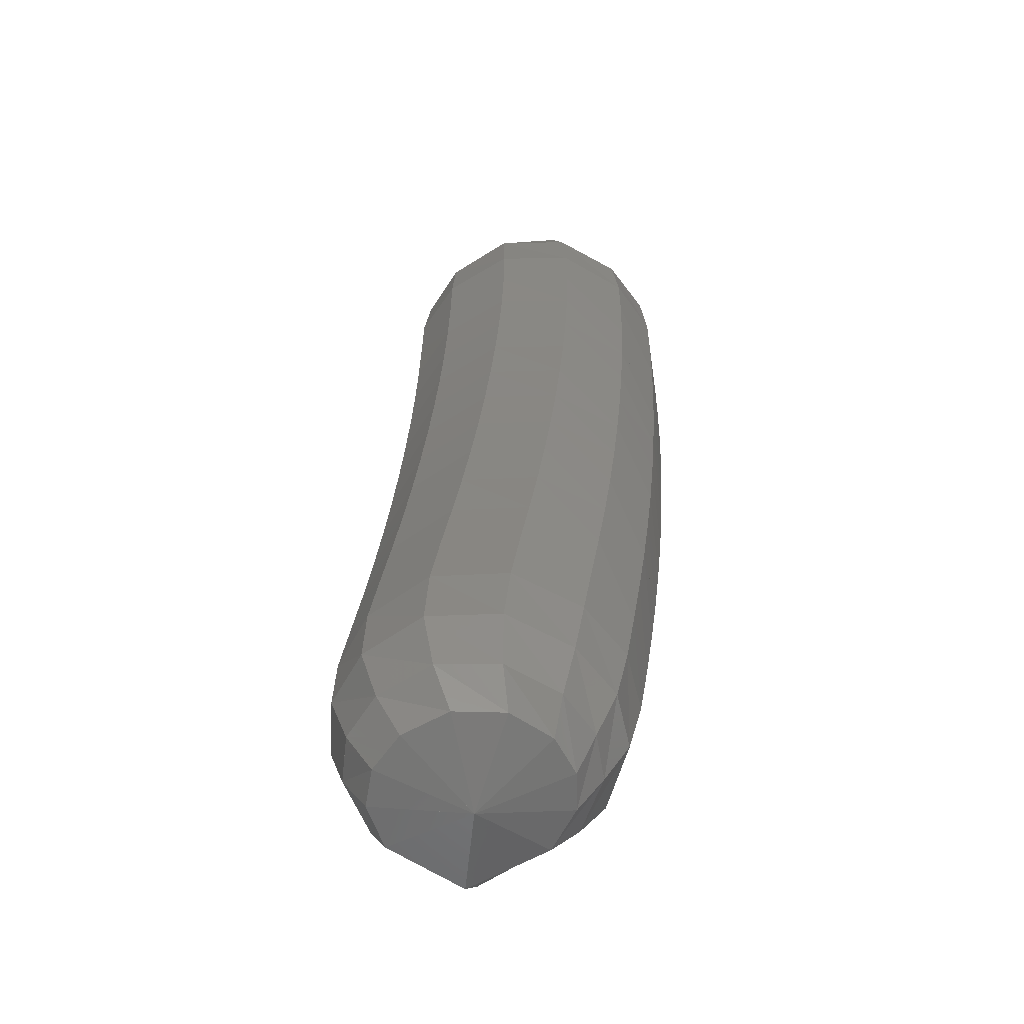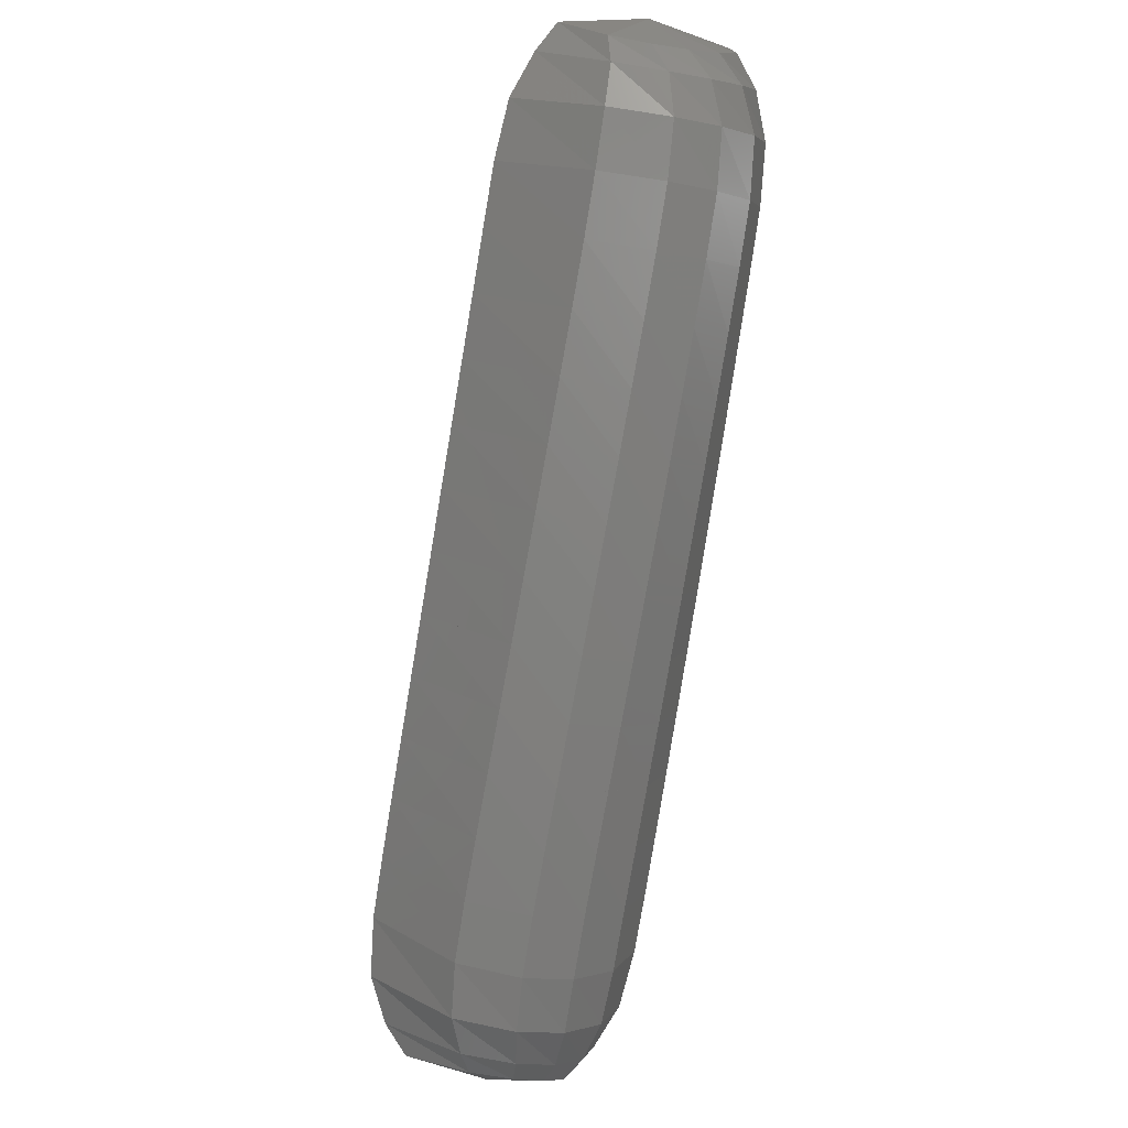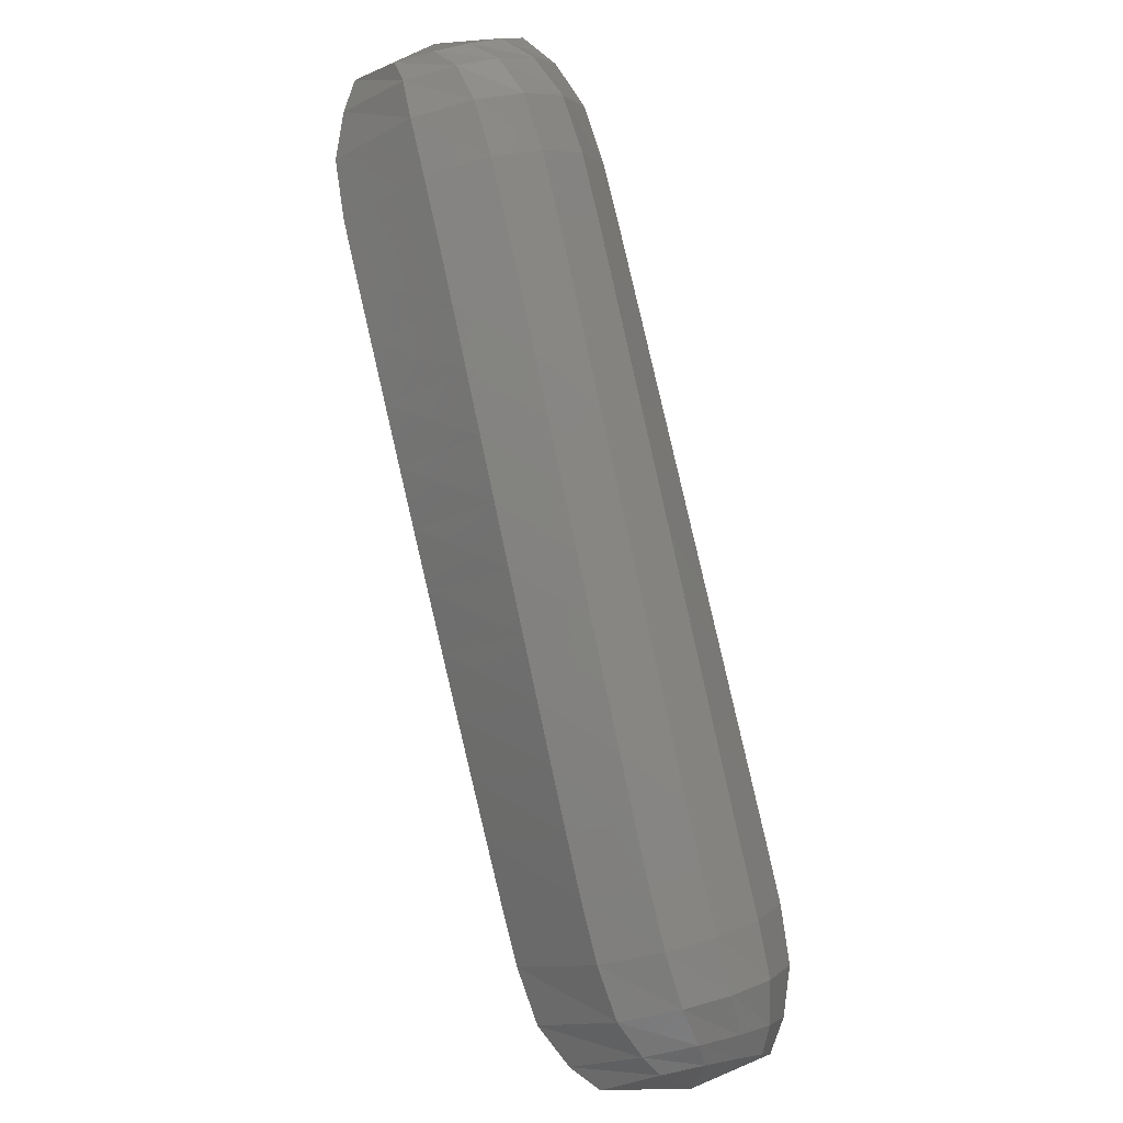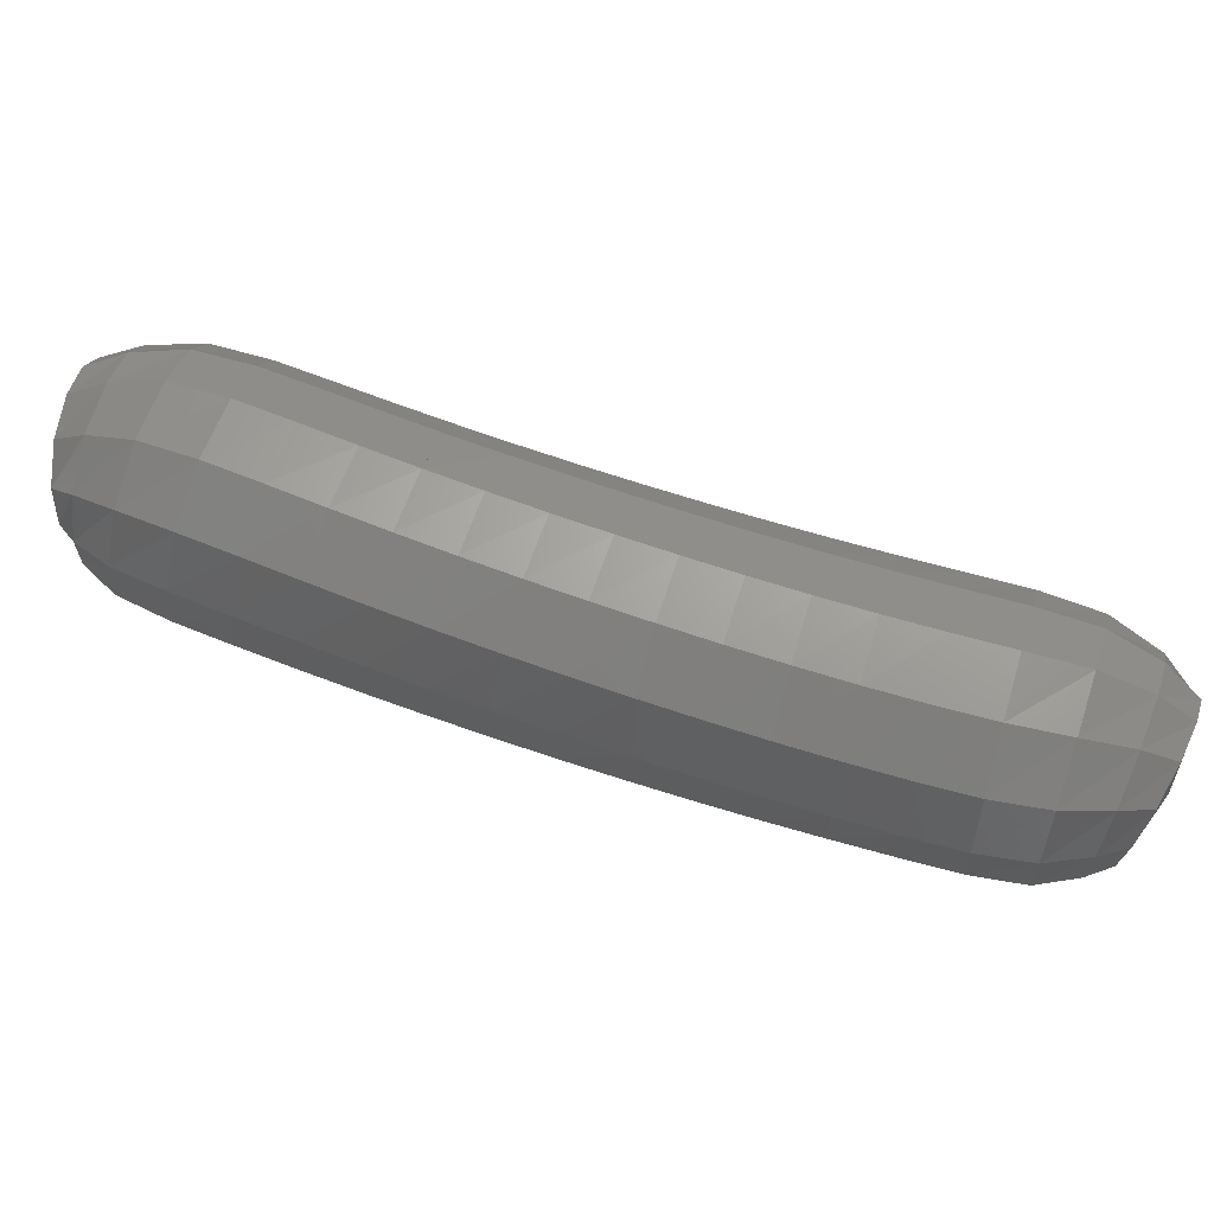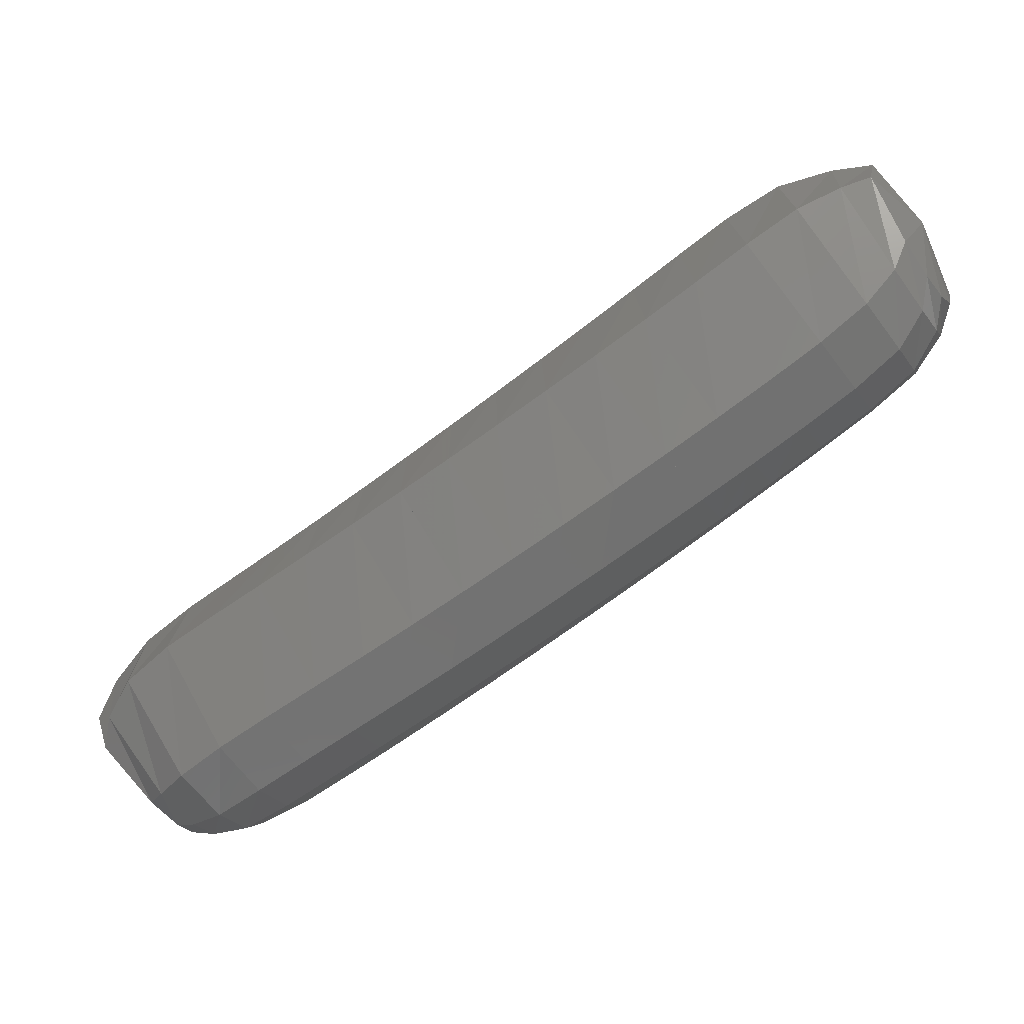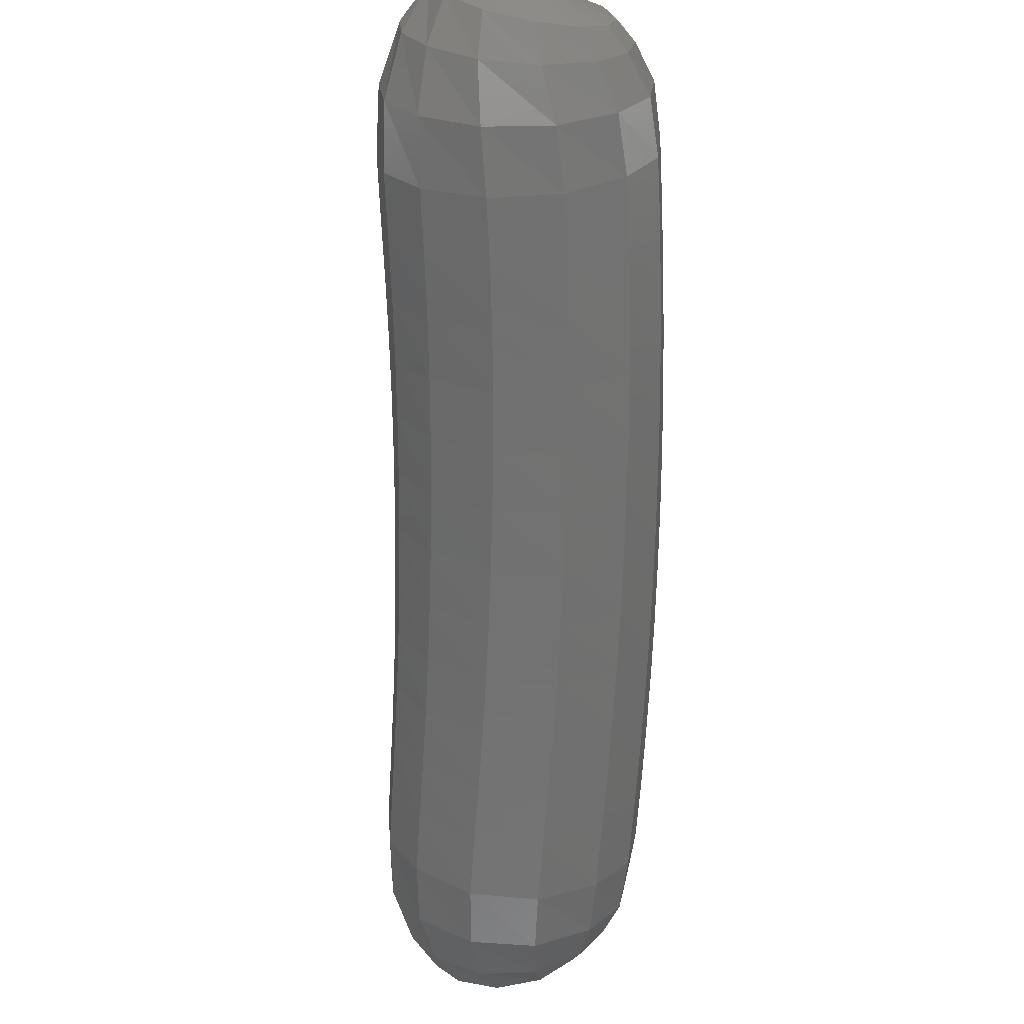
<metadata>
{"format":"stl","ext":"stl","renderer":"f3d","projection":"perspective","resolution":1024,"background":"white","views":[{"elev":-16.5,"azim":76.5,"up":"+Y"},{"elev":-68.3,"azim":36.2,"up":"+Z"},{"elev":-78.8,"azim":59.3,"up":"+Z"},{"elev":18.7,"azim":148.8,"up":"+Z"},{"elev":-48.1,"azim":-10.0,"up":"+Z"},{"elev":73.7,"azim":72.2,"up":"+Y"}]}
</metadata>
<code>
# stl→obj: 211 verts, 440 faces
v -75 64.63 291.3
v -75.11 64.41 291.2
v -74.95 64.49 291.1
v -75.11 64.31 291.3
v -74.92 64.42 291.1
v -75.06 64.18 291.3
v -74.87 64.31 291.1
v -74.96 64.06 291.3
v -74.77 64.19 291.1
v -74.84 63.94 291.4
v -74.64 64.07 291.1
v -74.71 63.82 291.4
v -74.52 63.95 291.1
v -74.59 63.7 291.4
v -74.39 63.83 291.2
v -74.47 63.58 291.5
v -74.27 63.71 291.2
v -74.35 63.46 291.5
v -74.14 63.59 291.2
v -74.23 63.34 291.5
v -74.01 63.48 291.3
v -74.1 63.23 291.6
v -73.89 63.36 291.3
v -73.98 63.11 291.6
v -73.76 63.24 291.4
v -73.86 62.99 291.6
v -73.64 63.13 291.4
v -73.74 62.87 291.7
v -73.52 63.01 291.5
v -73.62 62.76 291.7
v -73.39 62.89 291.5
v -73.5 62.64 291.8
v -73.27 62.77 291.6
v -73.38 62.54 291.8
v -73.16 62.67 291.6
v -73.26 62.49 291.9
v -73.09 62.6 291.7
v -73.17 62.47 292
v -73.07 62.55 291.8
v -72.97 62.61 292
v -74.86 64.58 291.1
v -74.81 64.53 291.1
v -74.74 64.43 291
v -74.63 64.32 291
v -74.51 64.19 291.1
v -74.39 64.08 291.1
v -74.26 63.96 291.1
v -74.13 63.84 291.2
v -74.01 63.72 291.2
v -73.88 63.6 291.3
v -73.76 63.49 291.3
v -73.63 63.37 291.3
v -73.51 63.25 291.4
v -73.38 63.14 291.4
v -73.26 63.02 291.5
v -73.14 62.9 291.5
v -73.04 62.79 291.6
v -72.98 62.7 291.7
v -72.98 62.63 291.7
v -74.82 64.66 291.1
v -74.75 64.62 291.1
v -74.66 64.53 291.1
v -74.54 64.42 291.1
v -74.42 64.3 291.1
v -74.29 64.18 291.1
v -74.17 64.06 291.2
v -74.04 63.94 291.2
v -73.92 63.83 291.3
v -73.79 63.71 291.3
v -73.67 63.59 291.3
v -73.55 63.48 291.4
v -73.42 63.36 291.4
v -73.3 63.24 291.5
v -73.18 63.13 291.5
v -73.06 63.01 291.6
v -72.95 62.89 291.7
v -72.91 62.79 291.7
v -72.92 62.7 291.8
v -74.8 64.73 291.2
v -74.71 64.7 291.2
v -74.6 64.63 291.2
v -74.48 64.51 291.2
v -74.35 64.39 291.2
v -74.23 64.28 291.3
v -74.11 64.16 291.3
v -73.98 64.04 291.3
v -73.86 63.92 291.4
v -73.74 63.81 291.4
v -73.62 63.69 291.5
v -73.49 63.57 291.5
v -73.37 63.46 291.6
v -73.25 63.34 291.6
v -73.13 63.22 291.7
v -73.01 63.11 291.7
v -72.91 62.98 291.8
v -72.86 62.87 291.8
v -72.86 62.76 291.8
v -74.82 64.78 291.3
v -74.72 64.76 291.3
v -74.58 64.69 291.3
v -74.45 64.59 291.4
v -74.33 64.47 291.4
v -74.21 64.35 291.4
v -74.08 64.23 291.5
v -73.96 64.11 291.5
v -73.84 63.99 291.5
v -73.73 63.88 291.6
v -73.61 63.76 291.6
v -73.49 63.64 291.7
v -73.37 63.53 291.7
v -73.25 63.41 291.8
v -73.13 63.3 291.8
v -73.01 63.18 291.9
v -72.91 63.05 291.9
v -72.85 62.92 291.9
v -72.83 62.81 291.9
v -74.89 64.78 291.4
v -74.78 64.76 291.5
v -74.64 64.69 291.5
v -74.5 64.59 291.5
v -74.37 64.47 291.6
v -74.25 64.35 291.6
v -74.14 64.23 291.7
v -74.02 64.11 291.7
v -73.9 63.99 291.7
v -73.79 63.88 291.8
v -73.67 63.76 291.8
v -73.55 63.64 291.9
v -73.44 63.53 291.9
v -73.32 63.41 292
v -73.21 63.3 292
v -73.09 63.18 292.1
v -72.97 63.05 292.1
v -72.89 62.92 292.1
v -72.85 62.81 292.1
v -74.98 64.73 291.5
v -74.88 64.7 291.6
v -74.74 64.63 291.6
v -74.6 64.51 291.7
v -74.48 64.39 291.7
v -74.36 64.28 291.8
v -74.24 64.16 291.8
v -74.13 64.04 291.8
v -74.01 63.92 291.9
v -73.9 63.81 291.9
v -73.79 63.69 291.9
v -73.67 63.57 292
v -73.56 63.46 292
v -73.44 63.34 292.1
v -73.33 63.22 292.1
v -73.21 63.11 292.2
v -73.09 62.98 292.2
v -72.98 62.87 292.2
v -72.91 62.76 292.2
v -75.06 64.66 291.5
v -74.97 64.62 291.6
v -74.85 64.53 291.7
v -74.71 64.42 291.8
v -74.59 64.3 291.8
v -74.47 64.18 291.8
v -74.36 64.06 291.9
v -74.24 63.94 291.9
v -74.13 63.83 291.9
v -74.01 63.71 292
v -73.9 63.59 292
v -73.79 63.48 292
v -73.67 63.36 292.1
v -73.56 63.24 292.1
v -73.44 63.13 292.2
v -73.32 63.01 292.2
v -73.2 62.89 292.3
v -73.07 62.79 292.3
v -72.98 62.7 292.2
v -75.12 64.58 291.5
v -75.05 64.53 291.6
v -74.94 64.43 291.7
v -74.81 64.32 291.7
v -74.69 64.19 291.8
v -74.57 64.08 291.8
v -74.46 63.96 291.8
v -74.34 63.84 291.9
v -74.23 63.72 291.9
v -74.11 63.6 291.9
v -74 63.49 292
v -73.88 63.37 292
v -73.77 63.25 292.1
v -73.66 63.14 292.1
v -73.54 63.02 292.2
v -73.42 62.9 292.2
v -73.29 62.79 292.2
v -73.15 62.7 292.2
v -73.05 62.63 292.2
v -75.15 64.49 291.4
v -75.11 64.42 291.5
v -75.03 64.31 291.6
v -74.91 64.19 291.7
v -74.79 64.07 291.7
v -74.67 63.95 291.7
v -74.55 63.83 291.7
v -74.43 63.71 291.8
v -74.32 63.59 291.8
v -74.2 63.48 291.8
v -74.09 63.36 291.9
v -73.97 63.24 291.9
v -73.85 63.13 292
v -73.74 63.01 292
v -73.62 62.89 292.1
v -73.5 62.77 292.1
v -73.37 62.67 292.1
v -73.22 62.6 292.2
v -73.11 62.55 292.2
f 1 1 2
f 2 1 3
f 2 3 4
f 4 3 5
f 4 5 6
f 6 5 7
f 6 7 8
f 8 7 9
f 8 9 10
f 10 9 11
f 10 11 12
f 12 11 13
f 12 13 14
f 14 13 15
f 14 15 16
f 16 15 17
f 16 17 18
f 18 17 19
f 18 19 20
f 20 19 21
f 20 21 22
f 22 21 23
f 22 23 24
f 24 23 25
f 24 25 26
f 26 25 27
f 26 27 28
f 28 27 29
f 28 29 30
f 30 29 31
f 30 31 32
f 32 31 33
f 32 33 34
f 34 33 35
f 34 35 36
f 36 35 37
f 36 37 38
f 38 37 39
f 38 39 40
f 40 39 40
f 1 1 3
f 3 1 41
f 3 41 5
f 5 41 42
f 5 42 7
f 7 42 43
f 7 43 9
f 9 43 44
f 9 44 11
f 11 44 45
f 11 45 13
f 13 45 46
f 13 46 15
f 15 46 47
f 15 47 17
f 17 47 48
f 17 48 19
f 19 48 49
f 19 49 21
f 21 49 50
f 21 50 23
f 23 50 51
f 23 51 25
f 25 51 52
f 25 52 27
f 27 52 53
f 27 53 29
f 29 53 54
f 29 54 31
f 31 54 55
f 31 55 33
f 33 55 56
f 33 56 35
f 35 56 57
f 35 57 37
f 37 57 58
f 37 58 39
f 39 58 59
f 39 59 40
f 40 59 40
f 1 1 41
f 41 1 60
f 41 60 42
f 42 60 61
f 42 61 43
f 43 61 62
f 43 62 44
f 44 62 63
f 44 63 45
f 45 63 64
f 45 64 46
f 46 64 65
f 46 65 47
f 47 65 66
f 47 66 48
f 48 66 67
f 48 67 49
f 49 67 68
f 49 68 50
f 50 68 69
f 50 69 51
f 51 69 70
f 51 70 52
f 52 70 71
f 52 71 53
f 53 71 72
f 53 72 54
f 54 72 73
f 54 73 55
f 55 73 74
f 55 74 56
f 56 74 75
f 56 75 57
f 57 75 76
f 57 76 58
f 58 76 77
f 58 77 59
f 59 77 78
f 59 78 40
f 40 78 40
f 1 1 60
f 60 1 79
f 60 79 61
f 61 79 80
f 61 80 62
f 62 80 81
f 62 81 63
f 63 81 82
f 63 82 64
f 64 82 83
f 64 83 65
f 65 83 84
f 65 84 66
f 66 84 85
f 66 85 67
f 67 85 86
f 67 86 68
f 68 86 87
f 68 87 69
f 69 87 88
f 69 88 70
f 70 88 89
f 70 89 71
f 71 89 90
f 71 90 72
f 72 90 91
f 72 91 73
f 73 91 92
f 73 92 74
f 74 92 93
f 74 93 75
f 75 93 94
f 75 94 76
f 76 94 95
f 76 95 77
f 77 95 96
f 77 96 78
f 78 96 97
f 78 97 40
f 40 97 40
f 1 1 79
f 79 1 98
f 79 98 80
f 80 98 99
f 80 99 81
f 81 99 100
f 81 100 82
f 82 100 101
f 82 101 83
f 83 101 102
f 83 102 84
f 84 102 103
f 84 103 85
f 85 103 104
f 85 104 86
f 86 104 105
f 86 105 87
f 87 105 106
f 87 106 88
f 88 106 107
f 88 107 89
f 89 107 108
f 89 108 90
f 90 108 109
f 90 109 91
f 91 109 110
f 91 110 92
f 92 110 111
f 92 111 93
f 93 111 112
f 93 112 94
f 94 112 113
f 94 113 95
f 95 113 114
f 95 114 96
f 96 114 115
f 96 115 97
f 97 115 116
f 97 116 40
f 40 116 40
f 1 1 98
f 98 1 117
f 98 117 99
f 99 117 118
f 99 118 100
f 100 118 119
f 100 119 101
f 101 119 120
f 101 120 102
f 102 120 121
f 102 121 103
f 103 121 122
f 103 122 104
f 104 122 123
f 104 123 105
f 105 123 124
f 105 124 106
f 106 124 125
f 106 125 107
f 107 125 126
f 107 126 108
f 108 126 127
f 108 127 109
f 109 127 128
f 109 128 110
f 110 128 129
f 110 129 111
f 111 129 130
f 111 130 112
f 112 130 131
f 112 131 113
f 113 131 132
f 113 132 114
f 114 132 133
f 114 133 115
f 115 133 134
f 115 134 116
f 116 134 135
f 116 135 40
f 40 135 40
f 1 1 117
f 117 1 136
f 117 136 118
f 118 136 137
f 118 137 119
f 119 137 138
f 119 138 120
f 120 138 139
f 120 139 121
f 121 139 140
f 121 140 122
f 122 140 141
f 122 141 123
f 123 141 142
f 123 142 124
f 124 142 143
f 124 143 125
f 125 143 144
f 125 144 126
f 126 144 145
f 126 145 127
f 127 145 146
f 127 146 128
f 128 146 147
f 128 147 129
f 129 147 148
f 129 148 130
f 130 148 149
f 130 149 131
f 131 149 150
f 131 150 132
f 132 150 151
f 132 151 133
f 133 151 152
f 133 152 134
f 134 152 153
f 134 153 135
f 135 153 154
f 135 154 40
f 40 154 40
f 1 1 136
f 136 1 155
f 136 155 137
f 137 155 156
f 137 156 138
f 138 156 157
f 138 157 139
f 139 157 158
f 139 158 140
f 140 158 159
f 140 159 141
f 141 159 160
f 141 160 142
f 142 160 161
f 142 161 143
f 143 161 162
f 143 162 144
f 144 162 163
f 144 163 145
f 145 163 164
f 145 164 146
f 146 164 165
f 146 165 147
f 147 165 166
f 147 166 148
f 148 166 167
f 148 167 149
f 149 167 168
f 149 168 150
f 150 168 169
f 150 169 151
f 151 169 170
f 151 170 152
f 152 170 171
f 152 171 153
f 153 171 172
f 153 172 154
f 154 172 173
f 154 173 40
f 40 173 40
f 1 1 155
f 155 1 174
f 155 174 156
f 156 174 175
f 156 175 157
f 157 175 176
f 157 176 158
f 158 176 177
f 158 177 159
f 159 177 178
f 159 178 160
f 160 178 179
f 160 179 161
f 161 179 180
f 161 180 162
f 162 180 181
f 162 181 163
f 163 181 182
f 163 182 164
f 164 182 183
f 164 183 165
f 165 183 184
f 165 184 166
f 166 184 185
f 166 185 167
f 167 185 186
f 167 186 168
f 168 186 187
f 168 187 169
f 169 187 188
f 169 188 170
f 170 188 189
f 170 189 171
f 171 189 190
f 171 190 172
f 172 190 191
f 172 191 173
f 173 191 192
f 173 192 40
f 40 192 40
f 1 1 174
f 174 1 193
f 174 193 175
f 175 193 194
f 175 194 176
f 176 194 195
f 176 195 177
f 177 195 196
f 177 196 178
f 178 196 197
f 178 197 179
f 179 197 198
f 179 198 180
f 180 198 199
f 180 199 181
f 181 199 200
f 181 200 182
f 182 200 201
f 182 201 183
f 183 201 202
f 183 202 184
f 184 202 203
f 184 203 185
f 185 203 204
f 185 204 186
f 186 204 205
f 186 205 187
f 187 205 206
f 187 206 188
f 188 206 207
f 188 207 189
f 189 207 208
f 189 208 190
f 190 208 209
f 190 209 191
f 191 209 210
f 191 210 192
f 192 210 211
f 192 211 40
f 40 211 40
f 1 1 193
f 193 1 2
f 193 2 194
f 194 2 4
f 194 4 195
f 195 4 6
f 195 6 196
f 196 6 8
f 196 8 197
f 197 8 10
f 197 10 198
f 198 10 12
f 198 12 199
f 199 12 14
f 199 14 200
f 200 14 16
f 200 16 201
f 201 16 18
f 201 18 202
f 202 18 20
f 202 20 203
f 203 20 22
f 203 22 204
f 204 22 24
f 204 24 205
f 205 24 26
f 205 26 206
f 206 26 28
f 206 28 207
f 207 28 30
f 207 30 208
f 208 30 32
f 208 32 209
f 209 32 34
f 209 34 210
f 210 34 36
f 210 36 211
f 211 36 38
f 211 38 40
f 40 38 40

</code>
